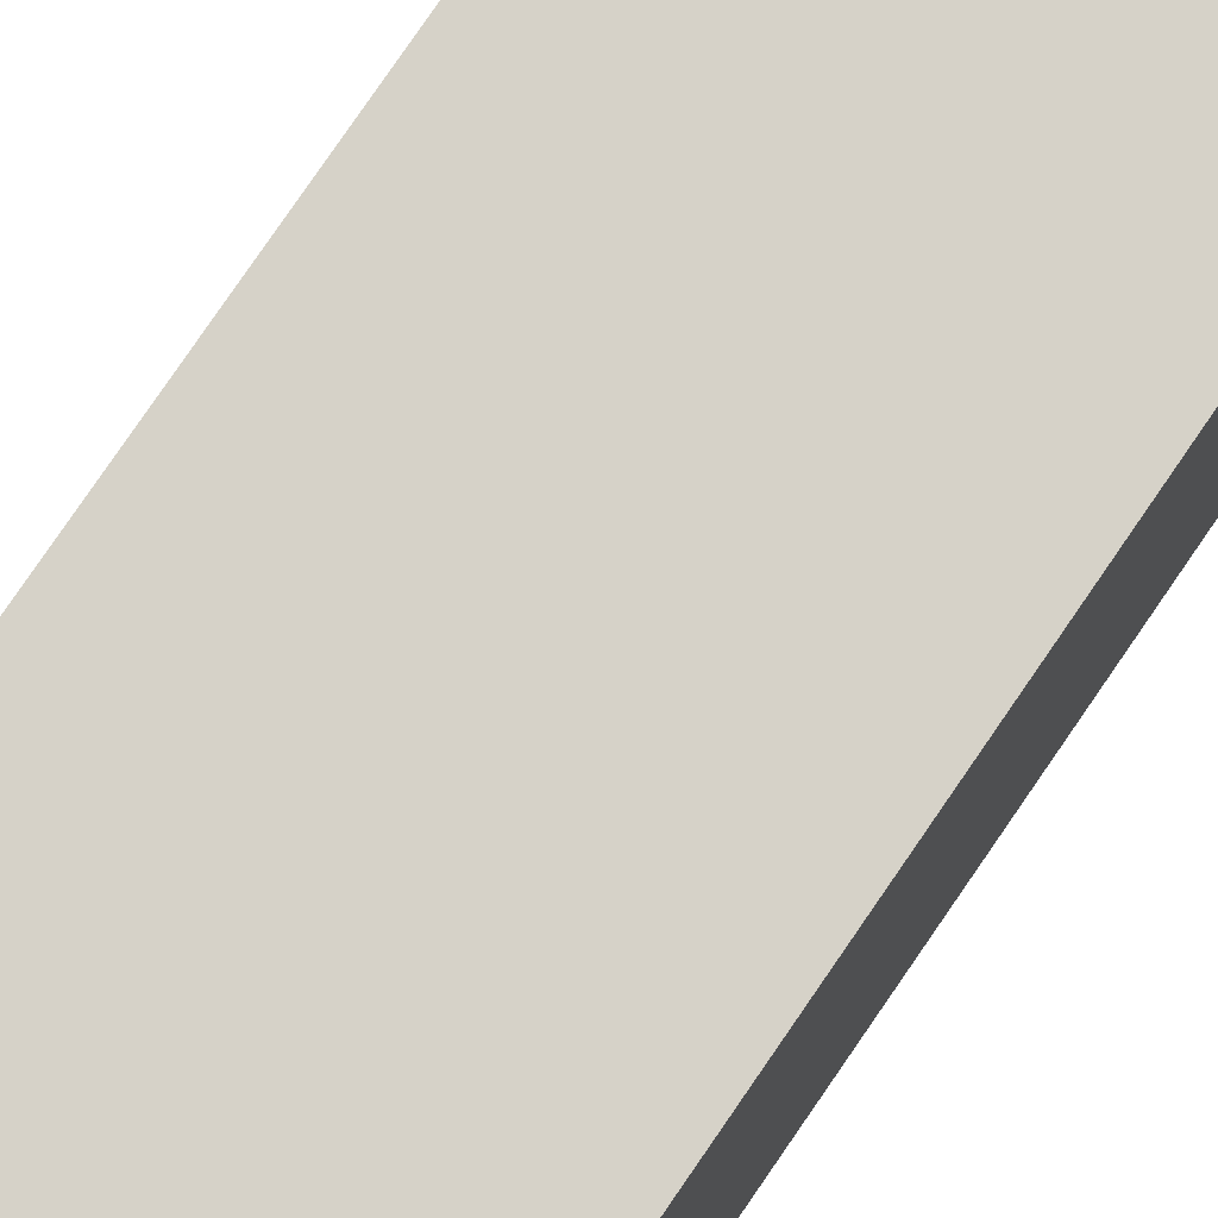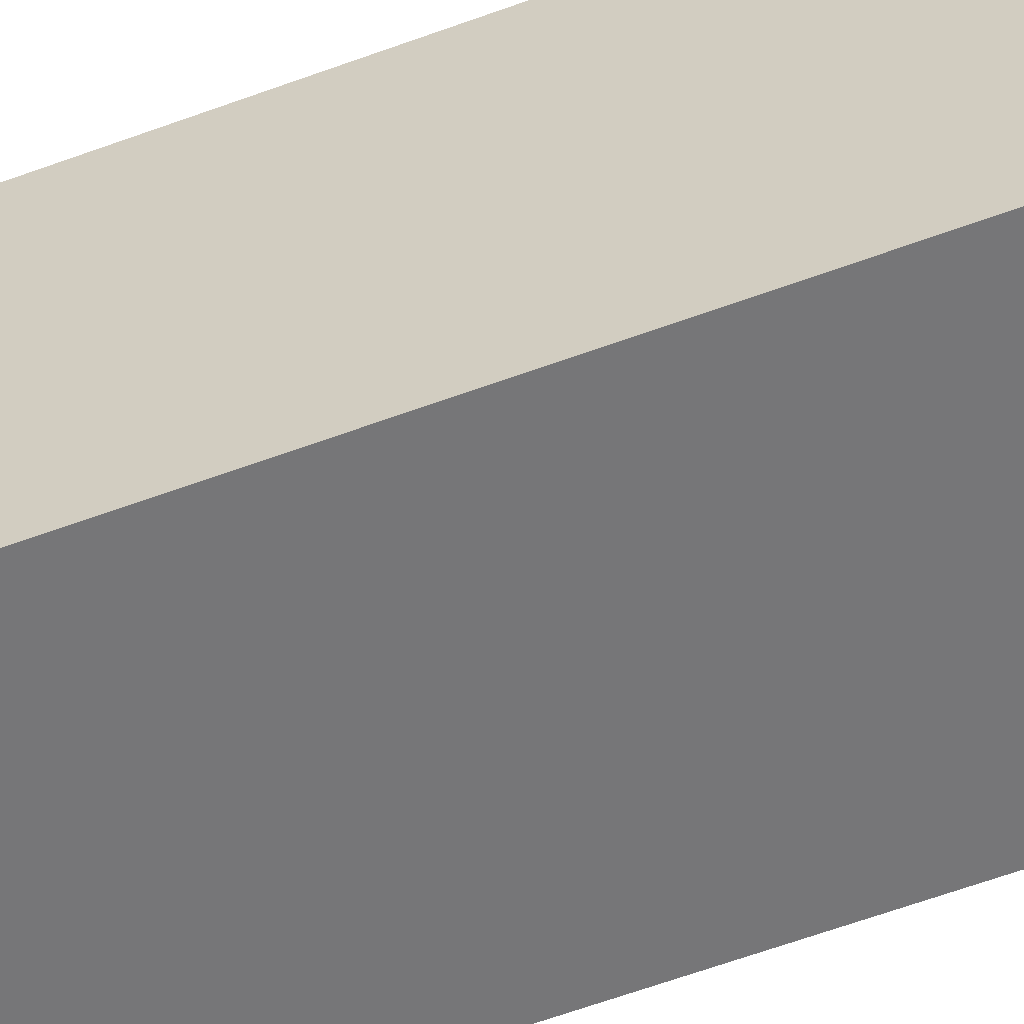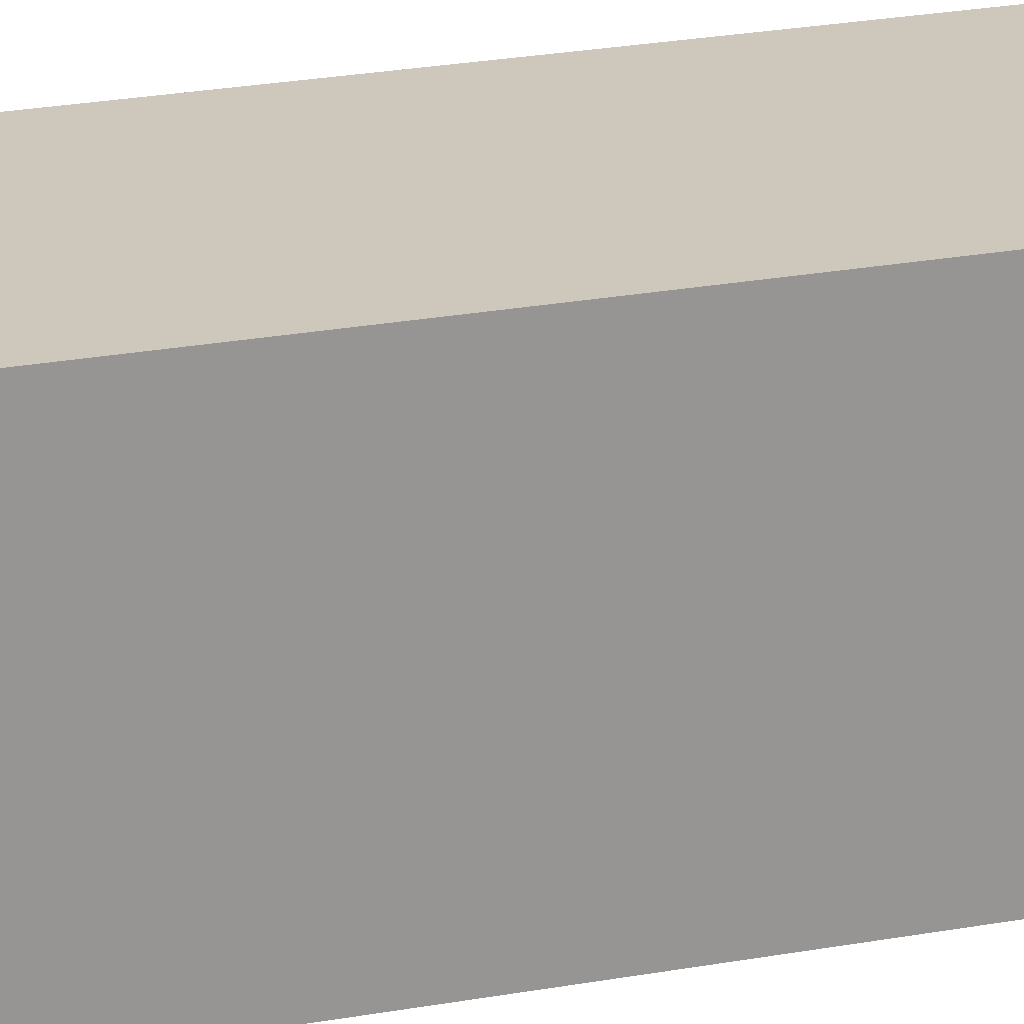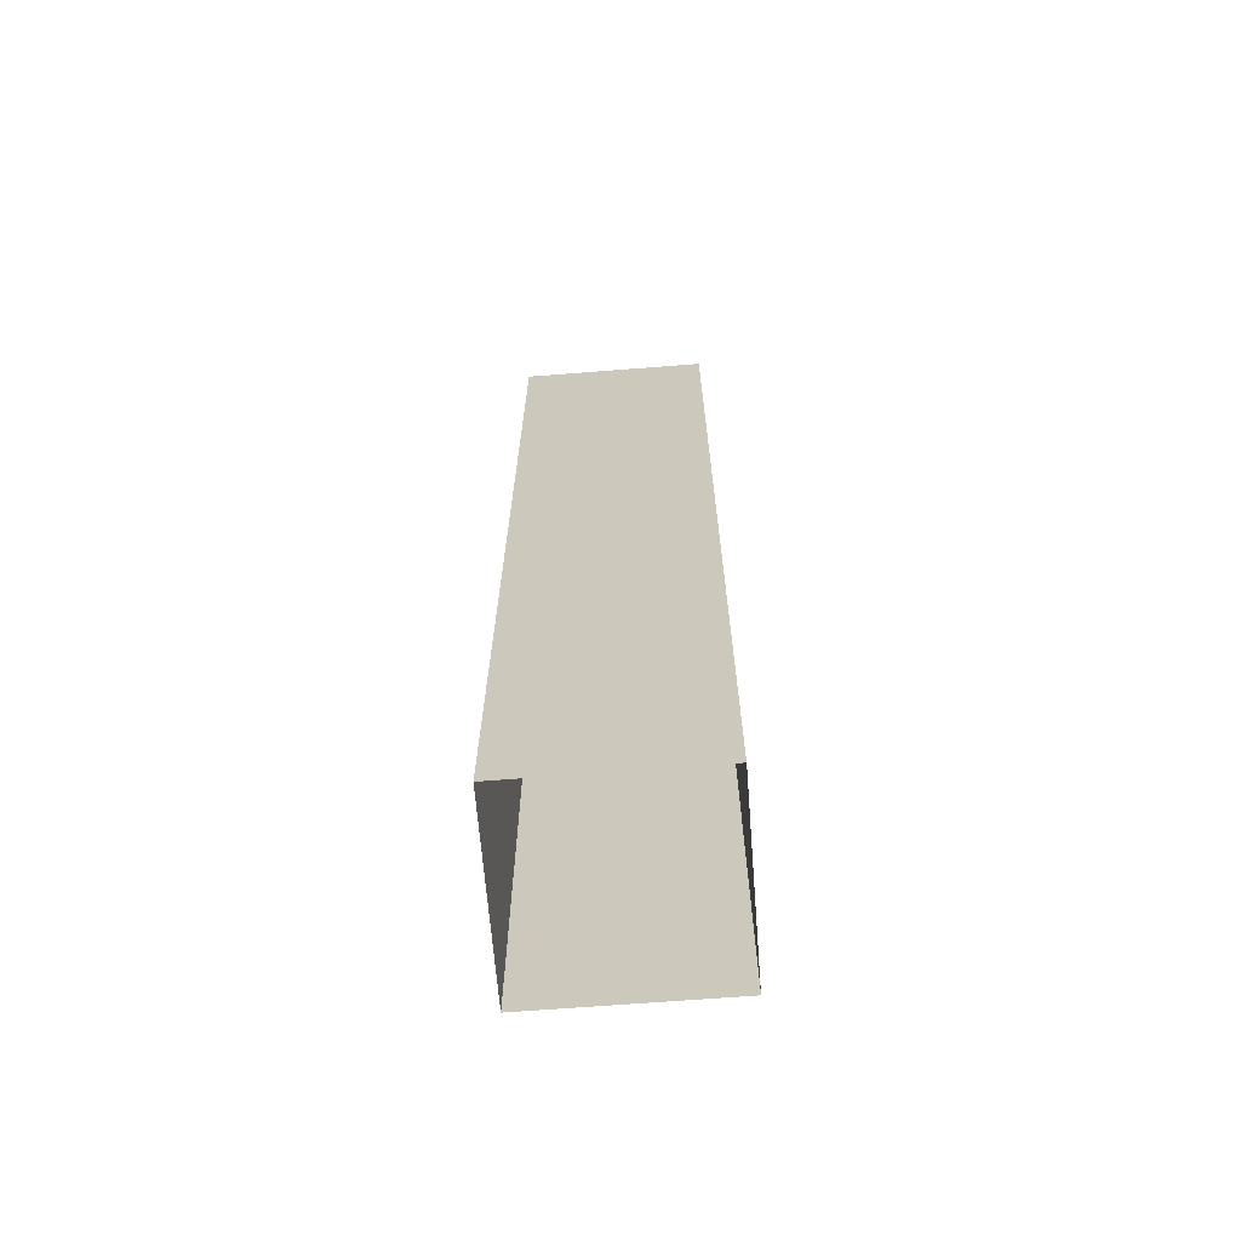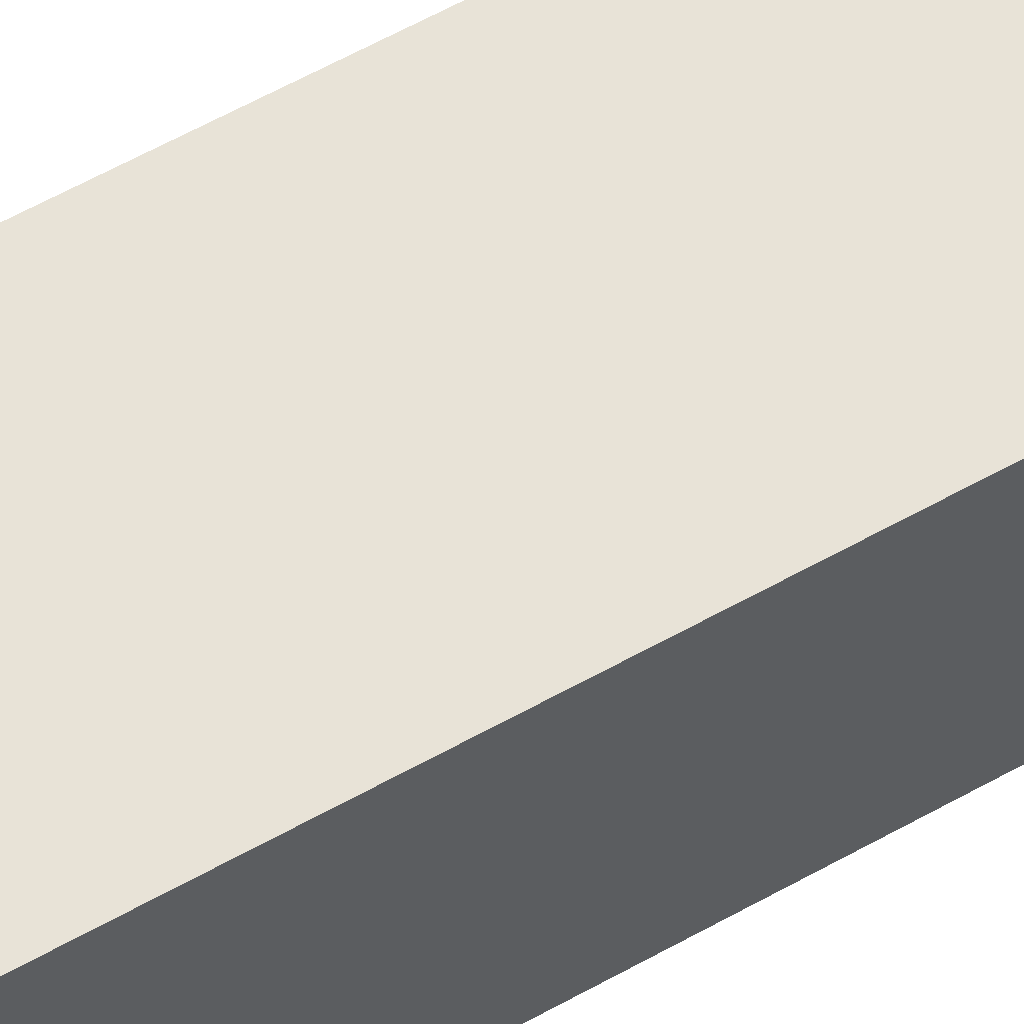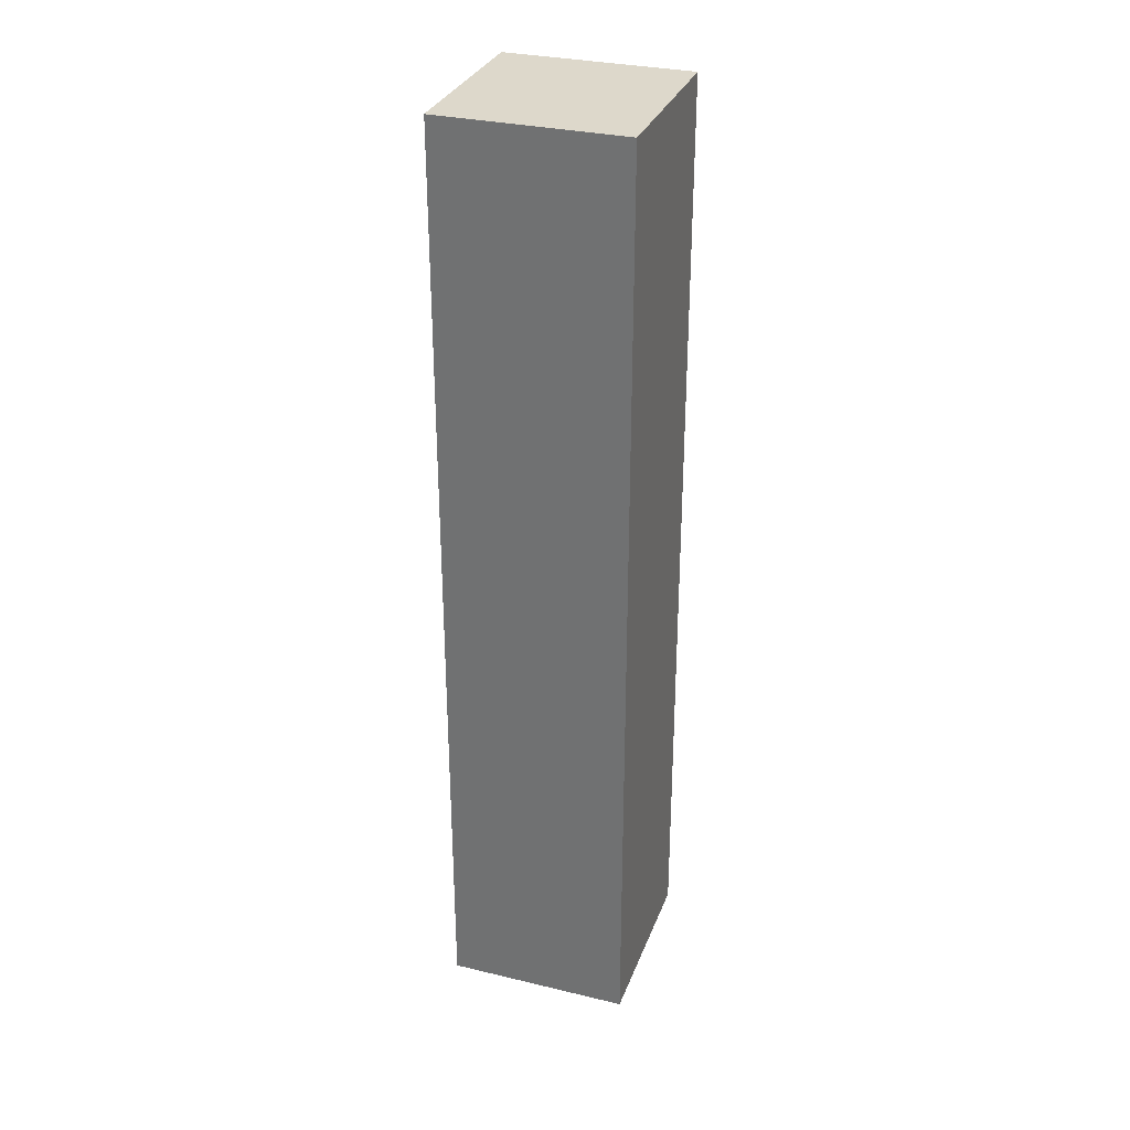
<metadata>
{"format":"obj","ext":"obj","renderer":"f3d","projection":"perspective","resolution":1024,"background":"white","views":[{"elev":77.5,"azim":-145.7,"up":"+Z"},{"elev":-56.9,"azim":-68.5,"up":"+Z"},{"elev":21.8,"azim":71.4,"up":"+Z"},{"elev":-66.8,"azim":4.5,"up":"+Y"},{"elev":61.8,"azim":-119.5,"up":"+Z"},{"elev":31.4,"azim":108.7,"up":"+Y"}]}
</metadata>
<code>
v  18.3 20.09 1.7
v  21.7 20.09 1.7
v  21.7 37.54 1.7
v  18.3 37.54 1.7
v  18.3 37.54 -1.7
v  21.7 37.54 -1.7
v  21.7 20.09 -1.7
v  18.3 20.09 -1.7
g pCube185
f 1 2 3 4
f 5 6 7 8
f 2 7 6 3
f 8 1 4 5
f 3 6 5 4

</code>
